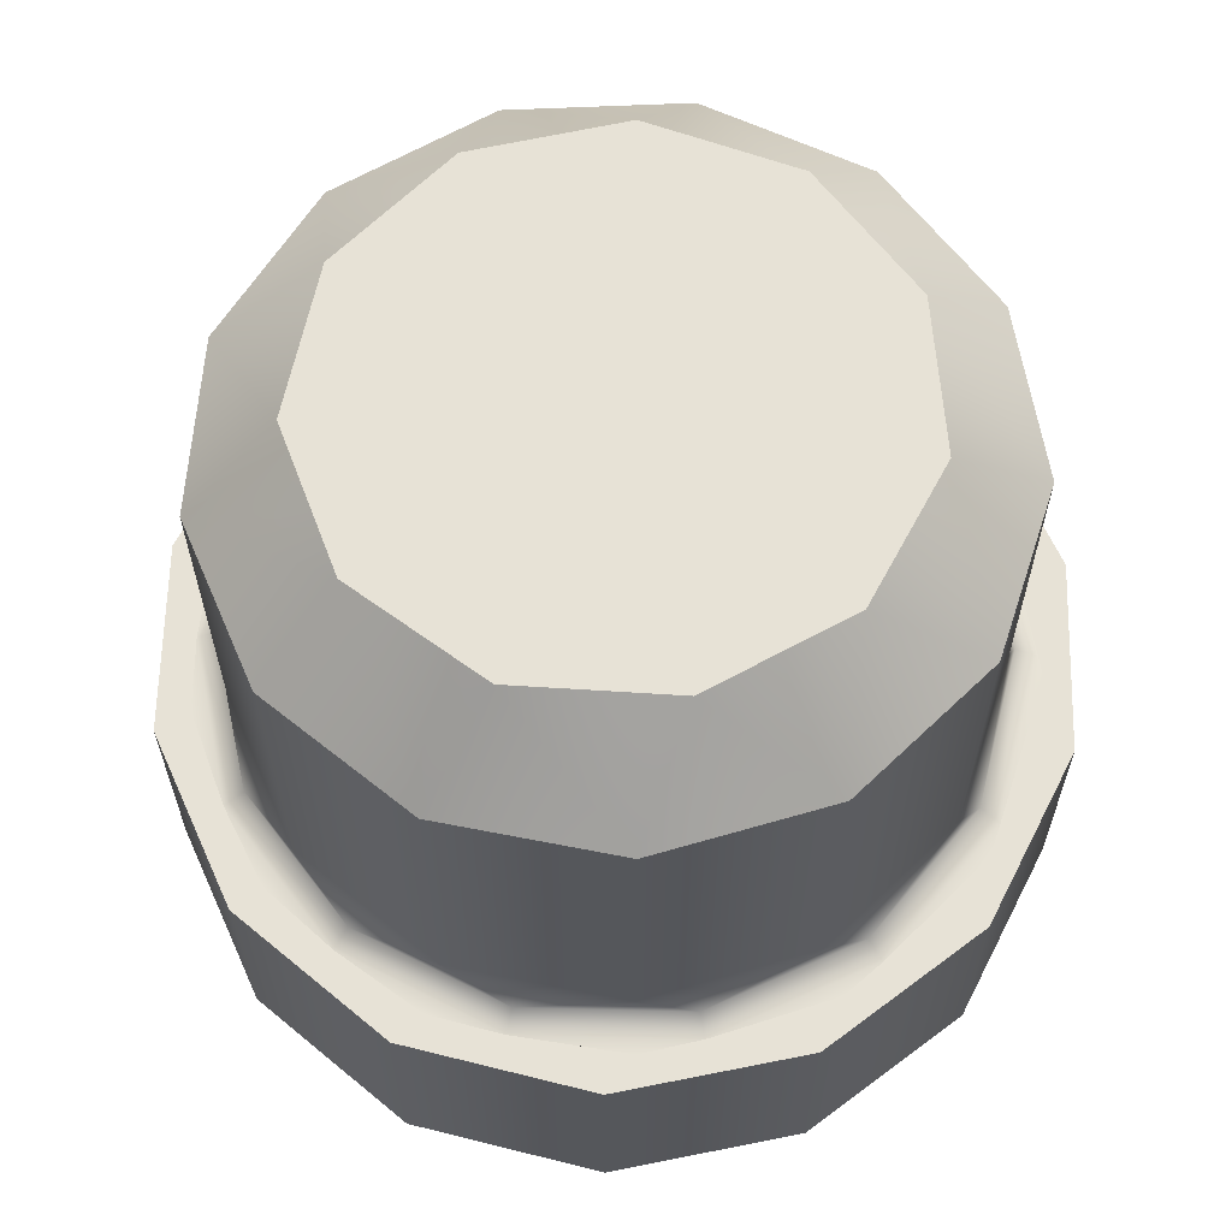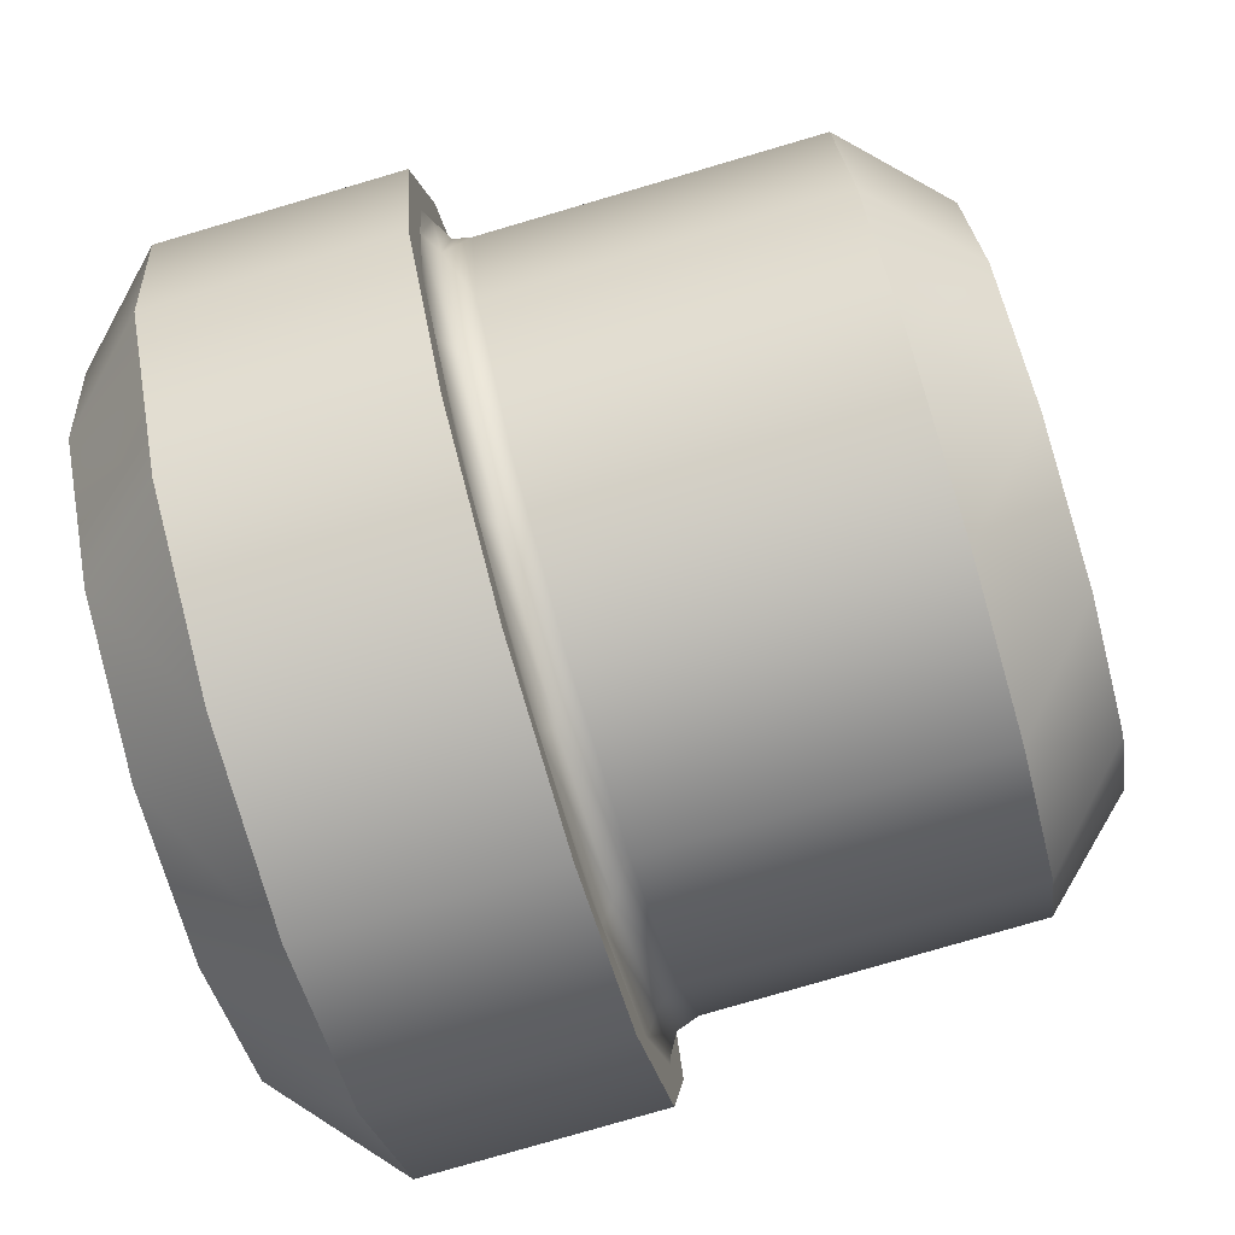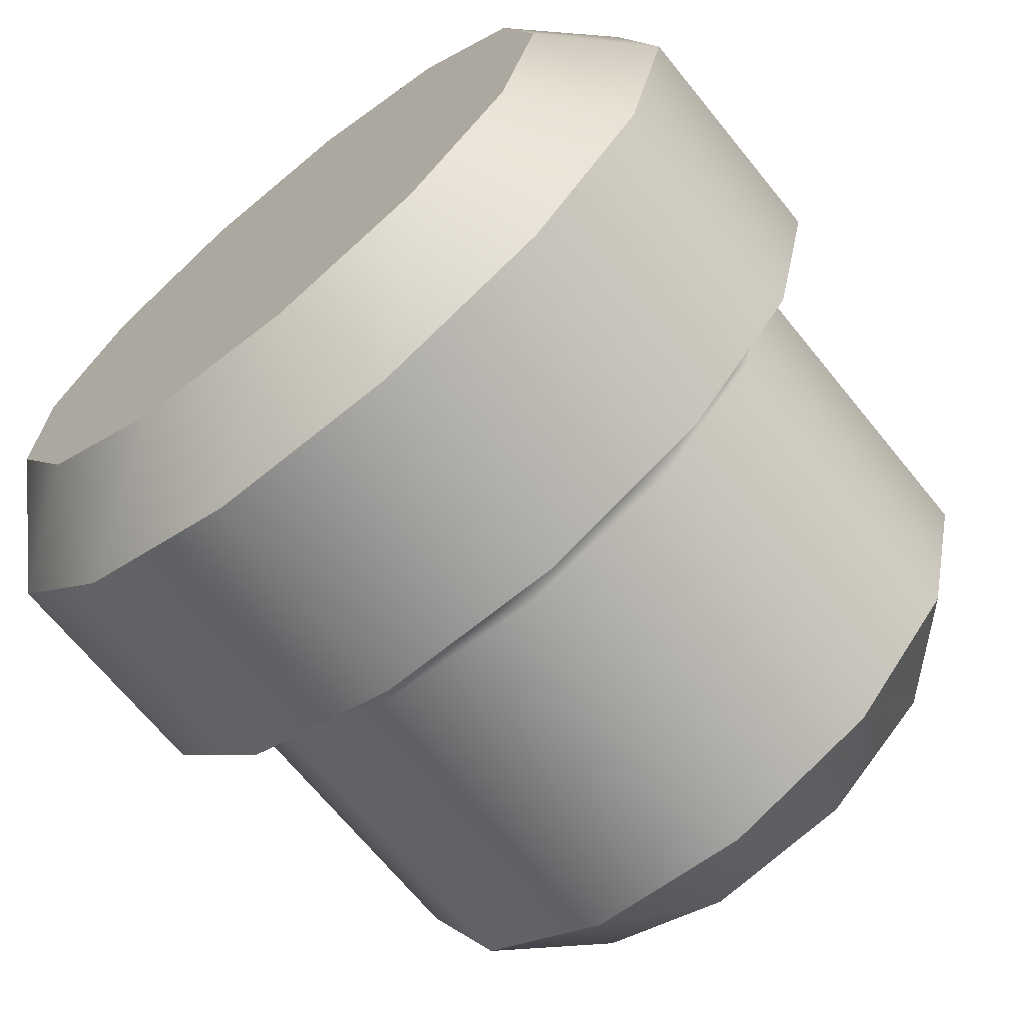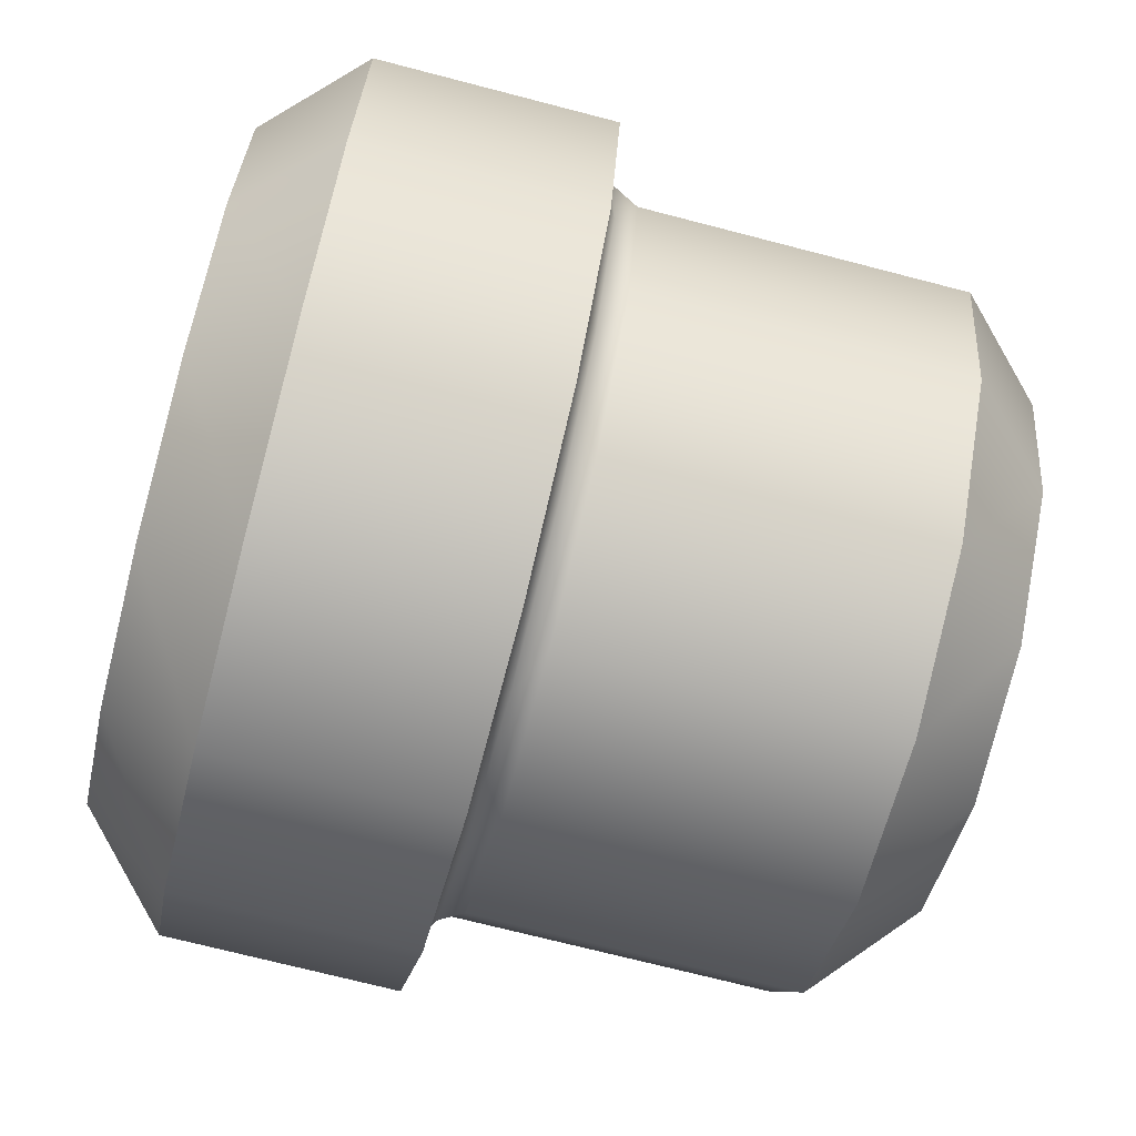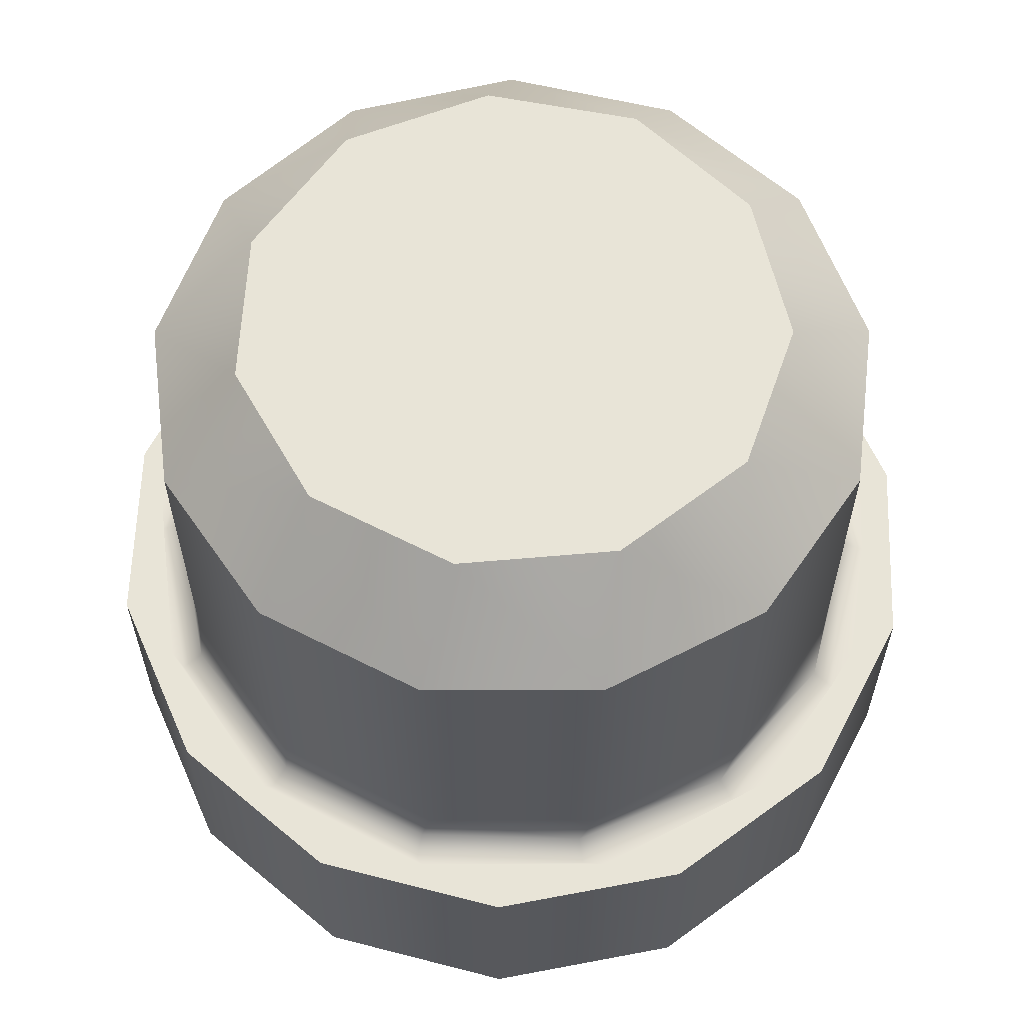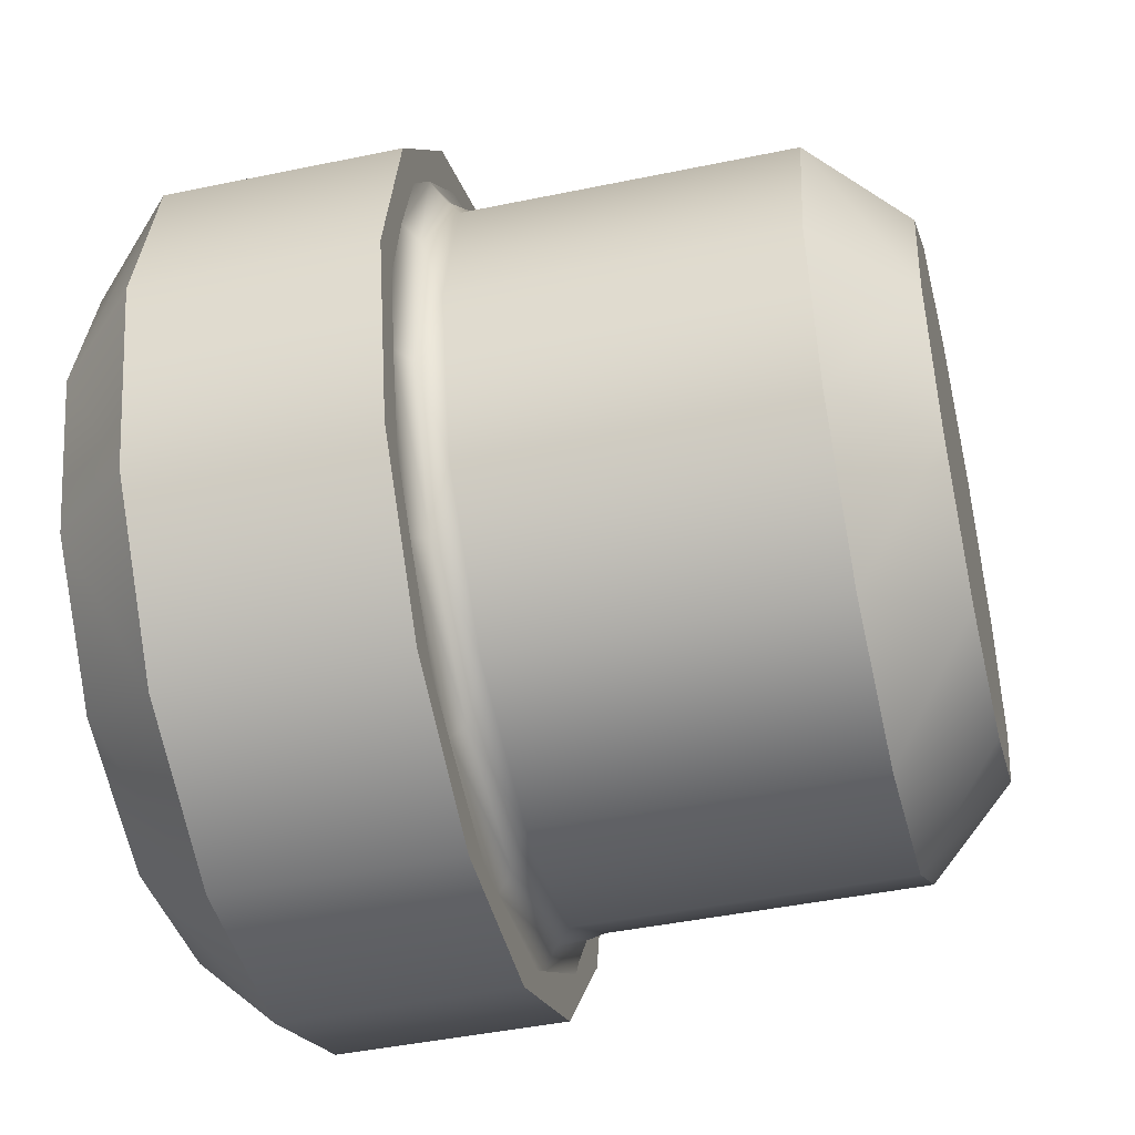
<metadata>
{"format":"obj","ext":"obj","renderer":"f3d","projection":"perspective","resolution":1024,"background":"white","views":[{"elev":63.2,"azim":142.8,"up":"+Y"},{"elev":-79.1,"azim":106.3,"up":"+Z"},{"elev":-68.5,"azim":39.1,"up":"+Z"},{"elev":-71.2,"azim":75.4,"up":"+Z"},{"elev":61.4,"azim":-62.4,"up":"+Y"},{"elev":-44.7,"azim":103.6,"up":"+Z"}]}
</metadata>
<code>
g Твердое тело1
v -2.4 -1.65 0
v -2.4 -0.35 0
v -2.162 -1.65 -1.041
v -2.162 -1.65 1.041
v -2.162 -0.35 -1.041
v -2.162 -0.35 1.041
v -2.136 -0.35 -0.5265
v -2.136 -0.35 0.5265
v -2.111 -0.347 -0.4818
v -2.111 -0.347 0.4818
v -1.995 -0.2786 -0.4555
v -1.995 -0.2786 0.4555
v -1.942 -0.15 -0.4786
v -1.942 -0.15 0.4786
v -1.942 1.65 -0.4786
v -1.942 1.65 0.4786
v -1.845 -2.15 -0.4547
v -1.845 -2.15 0.4547
v -1.693 -0.347 -1.35
v -1.693 -0.347 1.35
v -1.647 -0.35 -1.459
v -1.647 -0.35 1.459
v -1.6 -0.2786 -1.276
v -1.6 -0.2786 1.276
v -1.497 -0.15 -1.326
v -1.497 -0.15 1.326
v -1.497 1.65 -1.326
v -1.497 1.65 1.326
v -1.496 -1.65 -1.876
v -1.496 -1.65 1.876
v -1.496 -0.35 -1.876
v -1.496 -0.35 1.876
v -1.439 2.15 -0.4226
v -1.439 2.15 0.4226
v -1.422 -2.15 -1.26
v -1.422 -2.15 1.26
v -0.9823 2.15 -1.134
v -0.9823 2.15 1.134
v -0.9395 -0.347 -1.951
v -0.9395 -0.347 1.951
v -0.8881 -0.2786 -1.844
v -0.8881 -0.2786 1.844
v -0.7801 -0.35 -2.057
v -0.7801 -0.35 2.057
v -0.7092 -0.15 -1.87
v -0.7092 -0.15 1.87
v -0.7092 1.65 -1.87
v -0.7092 1.65 1.87
v -0.6737 -2.15 -1.777
v -0.6737 -2.15 1.777
v -0.5341 -1.65 -2.34
v -0.5341 -1.65 2.34
v -0.5341 -0.35 -2.34
v -0.5341 -0.35 2.34
v -0.2135 2.15 -1.485
v -0.2135 2.15 1.485
v 0 -0.347 -2.165
v 0 -0.347 2.165
v 0 -0.2786 -2.047
v 0 -0.2786 2.047
v 0.229 -2.15 -1.886
v 0.229 -2.15 1.886
v 0.2411 -0.15 -1.985
v 0.2411 -0.15 1.985
v 0.2411 1.65 -1.985
v 0.2411 1.65 1.985
v 0.2652 -0.35 -2.184
v 0.2652 -0.35 2.184
v 0.5341 -1.65 -2.34
v 0.5341 -1.65 2.34
v 0.5341 -0.35 -2.34
v 0.5341 -0.35 2.34
v 0.6231 2.15 -1.364
v 0.6231 2.15 1.364
v 0.8881 -0.2786 -1.844
v 0.8881 -0.2786 1.844
v 0.9395 -0.347 -1.951
v 0.9395 -0.347 1.951
v 1.079 -2.15 -1.564
v 1.079 -2.15 1.564
v 1.136 -0.15 -1.646
v 1.136 -0.15 1.646
v 1.136 1.65 -1.646
v 1.136 1.65 1.646
v 1.25 -0.35 -1.811
v 1.25 -0.35 1.811
v 1.262 2.15 -0.811
v 1.262 2.15 0.811
v 1.496 -1.65 -1.876
v 1.496 -1.65 1.876
v 1.496 -0.35 -1.876
v 1.496 -0.35 1.876
v 1.5 2.15 0
v 1.6 -0.2786 -1.276
v 1.6 -0.2786 1.276
v 1.682 -2.15 -0.883
v 1.682 -2.15 0.883
v 1.693 -0.347 -1.35
v 1.693 -0.347 1.35
v 1.771 -0.15 -0.9294
v 1.771 -0.15 0.9294
v 1.771 1.65 -0.9294
v 1.771 1.65 0.9294
v 1.9 -2.15 0
v 1.948 -0.35 -1.022
v 1.948 -0.35 1.022
v 1.995 -0.2786 -0.4555
v 1.995 -0.2786 0.4555
v 2 -0.15 0
v 2 1.65 0
v 2.111 -0.347 -0.4818
v 2.111 -0.347 0.4818
v 2.162 -1.65 -1.041
v 2.162 -1.65 1.041
v 2.162 -0.35 -1.041
v 2.162 -0.35 1.041
v 2.2 -0.35 0
v 2.4 -1.65 0
v 2.4 -0.35 0
f 103 109 110
f 110 109 100
f 110 100 102
f 102 100 81
f 102 81 83
f 83 81 63
f 83 63 65
f 65 63 45
f 65 45 47
f 47 45 25
f 47 25 27
f 27 25 13
f 27 13 15
f 15 13 14
f 15 14 16
f 16 14 26
f 16 26 28
f 28 26 46
f 28 46 48
f 48 46 64
f 48 64 66
f 66 64 82
f 66 82 84
f 84 82 101
f 84 101 103
f 103 101 109
f 101 108 109
f 109 108 107
f 109 107 100
f 100 107 94
f 100 94 81
f 81 94 75
f 81 75 63
f 63 75 59
f 63 59 45
f 45 59 41
f 45 41 25
f 25 41 23
f 25 23 13
f 13 23 11
f 13 11 12
f 12 11 9
f 12 9 10
f 10 9 8
f 10 8 20
f 20 8 22
f 20 22 40
f 40 22 44
f 40 44 58
f 58 44 68
f 58 68 78
f 78 68 86
f 78 86 99
f 99 86 106
f 99 106 112
f 112 106 117
f 112 117 111
f 111 117 105
f 111 105 98
f 98 105 85
f 98 85 77
f 77 85 67
f 77 67 57
f 57 67 43
f 57 43 39
f 39 43 21
f 39 21 19
f 19 21 7
f 19 7 9
f 9 7 8
f 108 101 95
f 95 101 82
f 95 82 76
f 76 82 64
f 76 64 60
f 60 64 46
f 60 46 42
f 42 46 26
f 42 26 24
f 24 26 14
f 24 14 12
f 12 14 13
f 60 58 76
f 76 58 78
f 76 78 95
f 95 78 99
f 95 99 108
f 108 99 112
f 108 112 107
f 107 112 111
f 107 111 94
f 94 111 98
f 94 98 75
f 75 98 77
f 75 77 59
f 59 77 57
f 59 57 41
f 41 57 39
f 41 39 23
f 23 39 19
f 23 19 11
f 11 19 9
f 58 60 40
f 40 60 42
f 40 42 20
f 20 42 24
f 20 24 10
f 10 24 12
f 106 116 117
f 117 116 119
f 117 119 115
f 116 106 92
f 92 106 86
f 92 86 72
f 72 86 68
f 72 68 54
f 54 68 44
f 54 44 32
f 32 44 22
f 32 22 6
f 6 22 8
f 6 8 2
f 2 8 7
f 2 7 5
f 5 7 21
f 5 21 31
f 31 21 43
f 31 43 53
f 53 43 67
f 53 67 71
f 71 67 85
f 71 85 91
f 91 85 105
f 91 105 115
f 115 105 117
f 116 114 119
f 119 114 118
f 119 118 115
f 115 118 113
f 115 113 91
f 91 113 89
f 91 89 71
f 71 89 69
f 71 69 53
f 53 69 51
f 53 51 31
f 31 51 29
f 31 29 5
f 5 29 3
f 5 3 2
f 2 3 1
f 2 1 6
f 6 1 4
f 6 4 32
f 32 4 30
f 32 30 54
f 54 30 52
f 54 52 72
f 72 52 70
f 72 70 92
f 92 70 90
f 92 90 116
f 116 90 114
f 113 118 104
f 104 118 114
f 104 114 97
f 97 114 90
f 97 90 80
f 80 90 70
f 80 70 62
f 62 70 52
f 62 52 50
f 50 52 30
f 50 30 36
f 36 30 4
f 36 4 18
f 18 4 1
f 18 1 17
f 17 1 3
f 17 3 35
f 35 3 29
f 35 29 49
f 49 29 51
f 49 51 61
f 61 51 69
f 61 69 79
f 79 69 89
f 79 89 96
f 96 89 113
f 96 113 104
f 104 97 96
f 96 97 79
f 79 97 80
f 79 80 61
f 61 80 62
f 61 62 49
f 49 62 50
f 49 50 35
f 35 50 36
f 35 36 17
f 17 36 18
f 87 33 93
f 93 33 34
f 93 34 88
f 88 34 38
f 88 38 74
f 74 38 56
f 33 87 37
f 37 87 73
f 37 73 55
f 88 103 93
f 93 103 110
f 93 110 102
f 103 88 84
f 84 88 74
f 84 74 66
f 66 74 56
f 66 56 48
f 48 56 38
f 48 38 28
f 28 38 34
f 28 34 16
f 16 34 33
f 16 33 15
f 15 33 27
f 27 33 37
f 27 37 47
f 47 37 55
f 47 55 65
f 65 55 73
f 65 73 83
f 83 73 87
f 83 87 102
f 102 87 93

</code>
